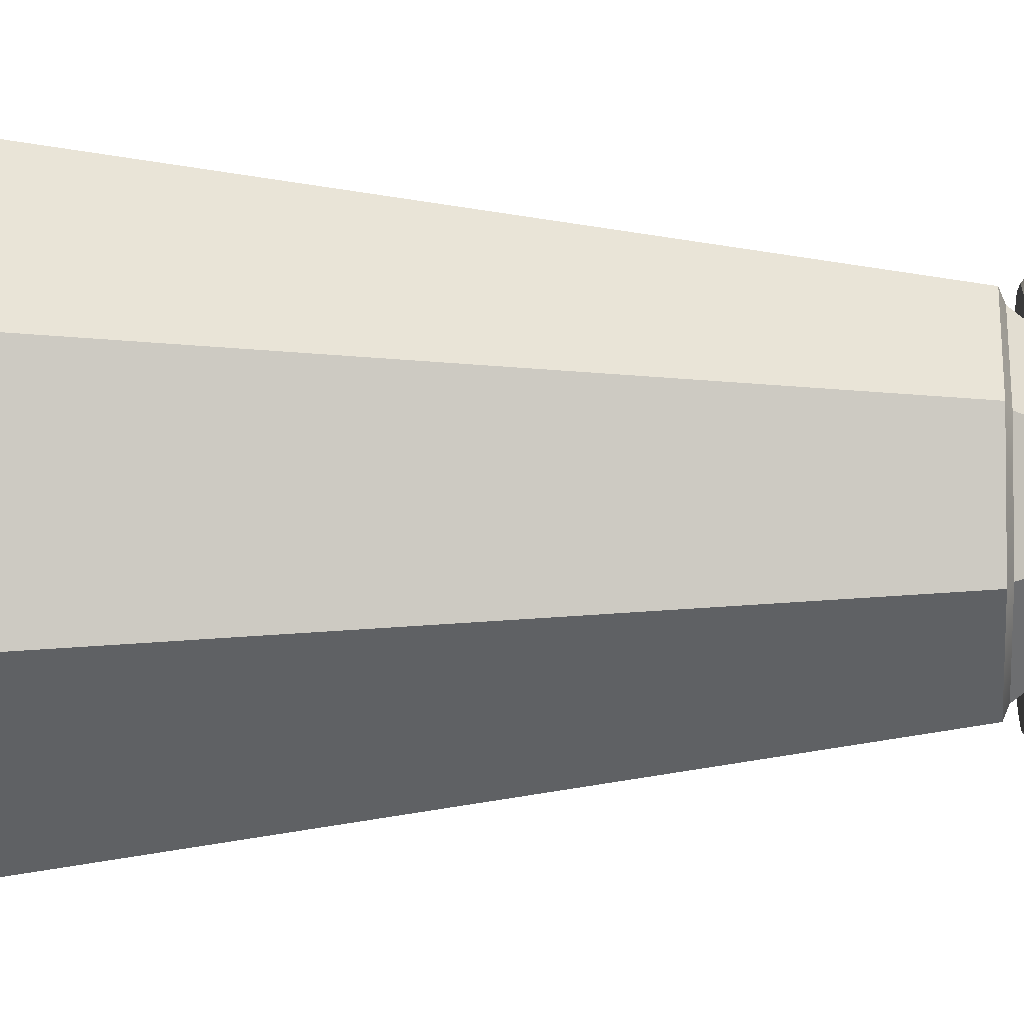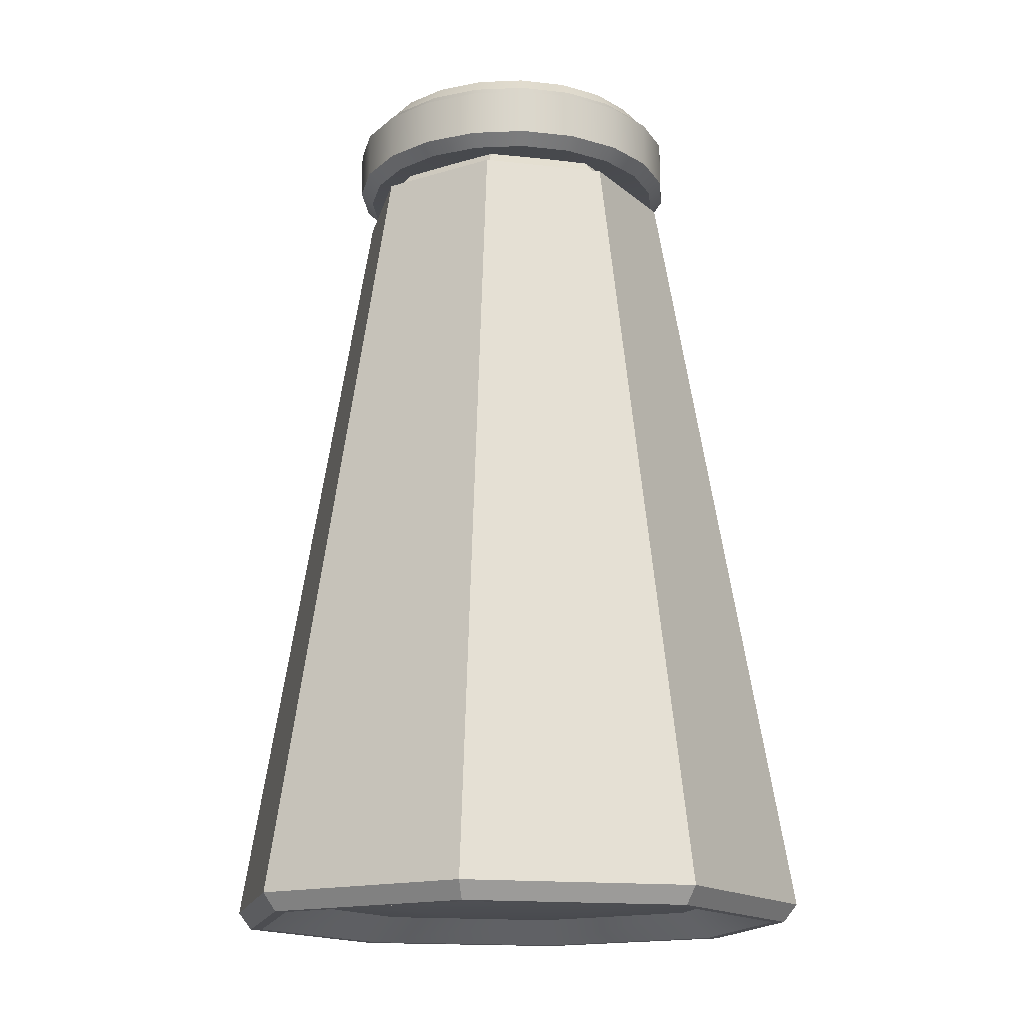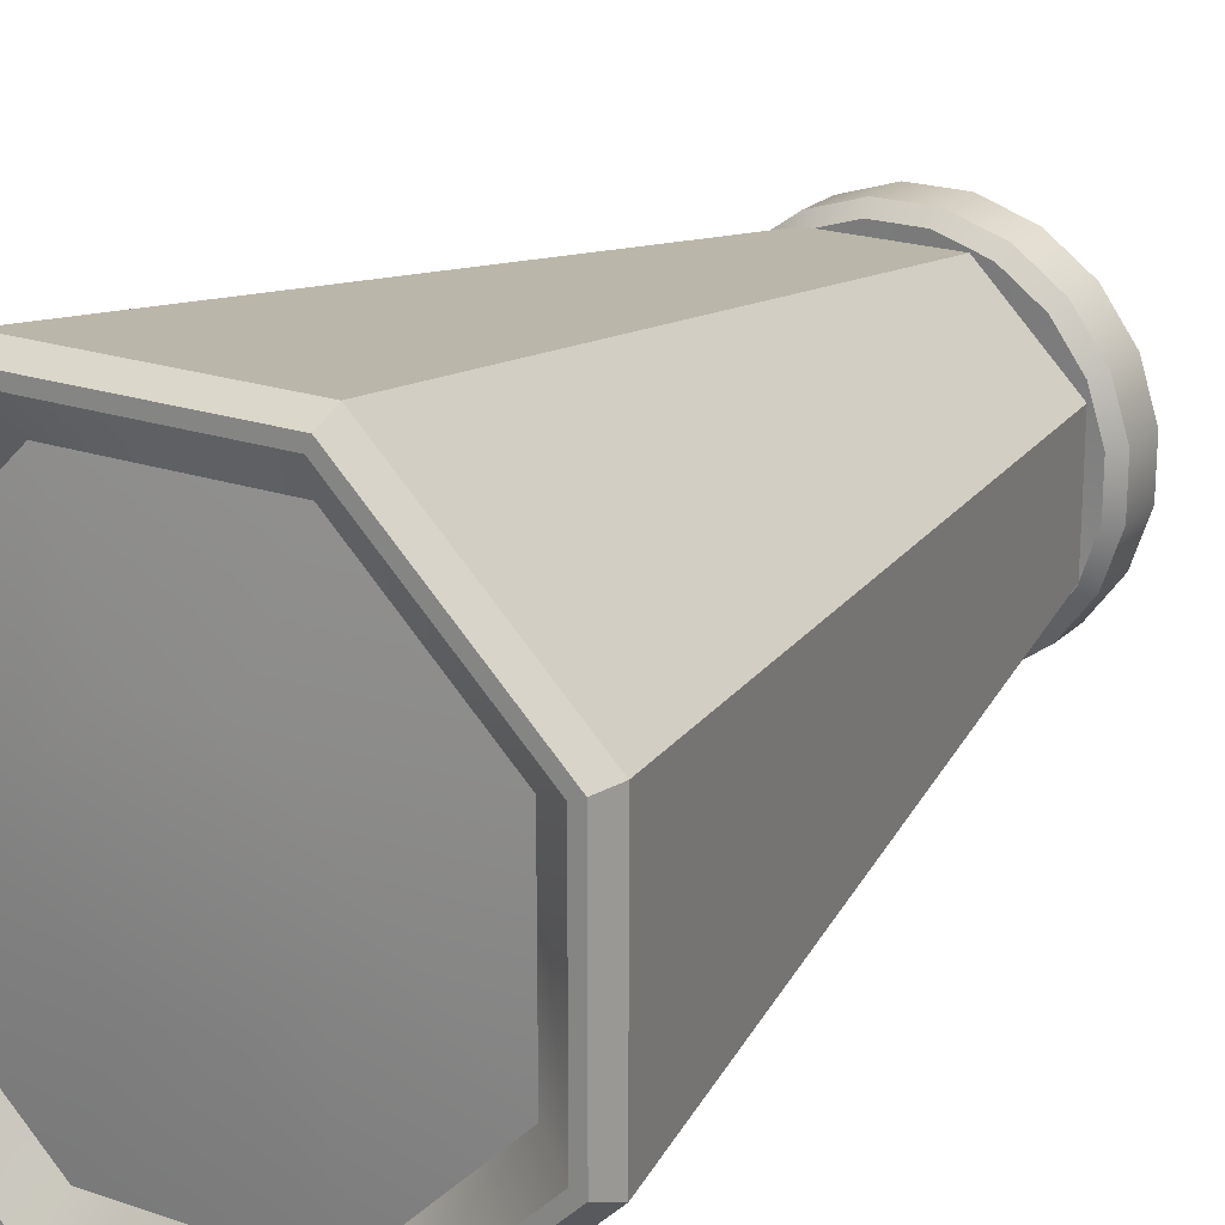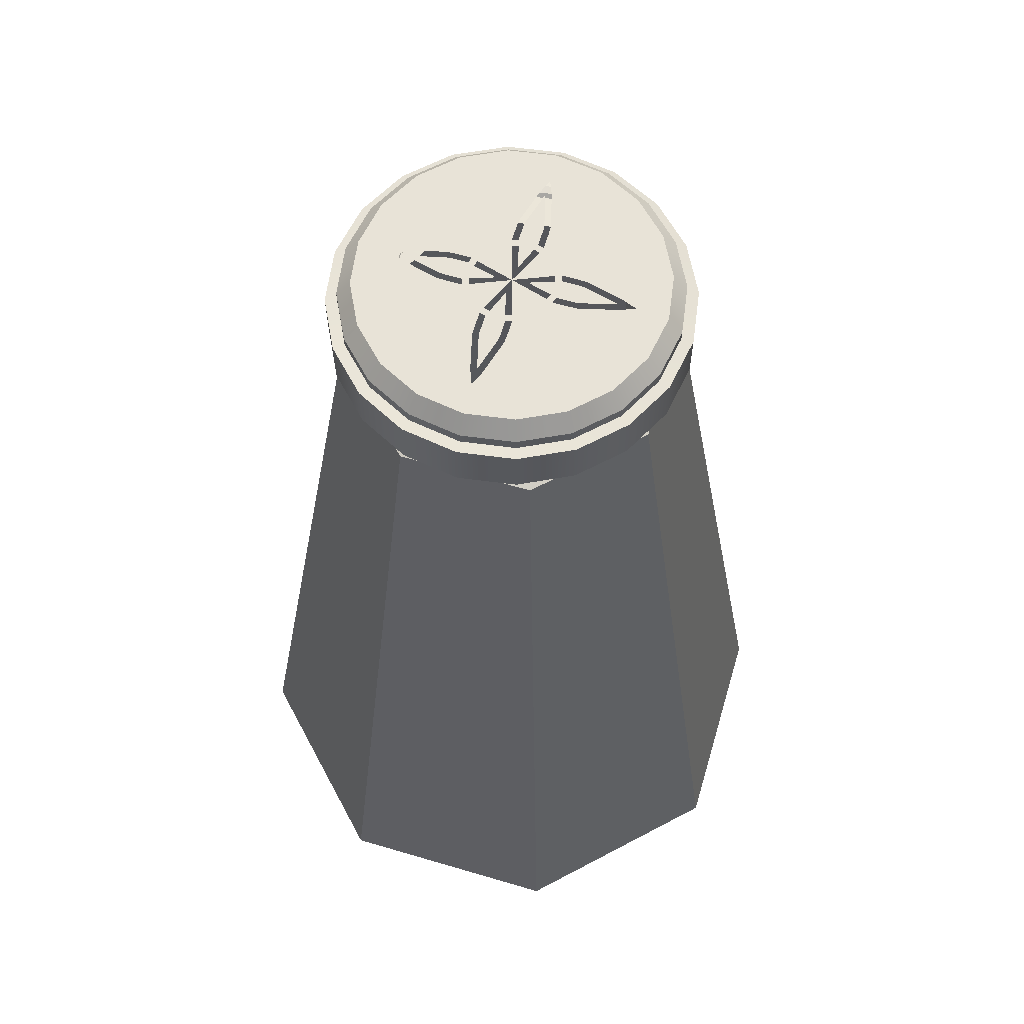
<metadata>
{"format":"obj","ext":"obj","renderer":"f3d","projection":"perspective","resolution":1024,"background":"white","views":[{"elev":-3.5,"azim":96.3,"up":"+Z"},{"elev":-16.1,"azim":166.9,"up":"+Y"},{"elev":21.1,"azim":31.4,"up":"+Z"},{"elev":61.9,"azim":61.7,"up":"+Y"}]}
</metadata>
<code>
o pepper
v -0.009292 -0.03695 0.003849
v -0.003849 -0.03695 0.009292
v -0.0246 -0.03852 0.01019
v -0.01019 -0.03852 0.0246
v 0.0142 0.04756 -0.007237
v 0.01019 -0.03852 0.0246
v 0.003849 -0.03695 0.009292
v 0.0246 -0.03852 0.01019
v 0.0246 -0.03852 -0.01019
v 0.009292 -0.03695 0.003849
v 0.009292 -0.03695 -0.003849
v 0.003849 -0.03695 -0.009292
v -0.003849 -0.03695 -0.009292
v -0.02127 -0.03598 -0.00881
v -0.02127 -0.03598 0.00881
v -0.00881 -0.03598 0.02127
v 0.00881 -0.03598 0.02127
v 0.02127 -0.03598 0.00881
v 0.02127 -0.03598 -0.00881
v 0.00881 -0.03598 -0.02127
v -0.00881 -0.03598 -0.02127
v -0.0246 -0.03852 -0.01019
v 0.01019 -0.03852 -0.0246
v -0.01019 -0.03852 -0.0246
v -0.005211 0.04217 -0.01258
v 0.005211 0.04217 -0.01258
v -0.01369 0.04067 -0.005671
v -0.0257 -0.03852 -0.01064
v -0.01369 0.04067 0.005671
v -0.005671 0.04067 0.01369
v -0.0257 -0.03852 0.01064
v -0.01064 -0.03852 0.0257
v 0.01064 -0.03852 0.0257
v 0.0257 -0.03852 0.01064
v 0.0257 -0.03852 -0.01064
v 0.01064 -0.03852 -0.0257
v -0.01064 -0.03852 -0.0257
v -0.01258 0.04217 -0.005211
v -0.01258 0.04217 0.005211
v -0.005211 0.04217 0.01258
v 0.005211 0.04217 0.01258
v 0.01258 0.04217 0.005211
v 0.01258 0.04217 -0.005211
v 0.01127 0.04756 -0.01127
v 0.007237 0.04756 -0.0142
v -0.002284 0.05019 -0.01442
v -0.007237 0.04756 -0.0142
v 0.002494 0.04756 -0.01574
v -0.002494 0.04756 -0.01574
v -0.009292 -0.03695 -0.003849
v -0.01127 0.04756 -0.01127
v -0.0142 0.04756 -0.007237
v -0.01574 0.04756 -0.002494
v -0.01574 0.04756 0.002494
v -0.0142 0.04756 0.007237
v -0.01127 0.04756 0.01127
v -0.007237 0.04756 0.0142
v -0.002494 0.04756 0.01574
v 0.002494 0.04756 0.01574
v 0.007237 0.04756 0.0142
v 0.01127 0.04756 0.01127
v 0.0142 0.04756 0.007237
v 0.01574 0.04756 0.002494
v 0.01574 0.04756 -0.002494
v -0.01494 0.04013 -0.006189
v -0.02693 -0.03681 -0.01115
v -0.01494 0.04013 0.006189
v -0.02693 -0.03681 0.01115
v -0.006189 0.04013 0.01494
v -0.01115 -0.03681 0.02693
v 0.006189 0.04013 0.01494
v 0.01115 -0.03681 0.02693
v 0.01494 0.04013 0.006189
v 0.02693 -0.03681 0.01115
v 0.01494 0.04013 -0.006189
v 0.02693 -0.03681 -0.01115
v 0.006189 0.04013 -0.01494
v 0.01115 -0.03681 -0.02693
v 0.005671 0.04067 0.01369
v 0.01369 0.04067 0.005671
v 0.01369 0.04067 -0.005671
v -0.006189 0.04013 -0.01494
v -0.005671 0.04067 -0.01369
v 0.005671 0.04067 -0.01369
v -0.01115 -0.03681 -0.02693
v 0.002284 0.05019 -0.01442
v 0.006629 0.05019 -0.01301
v 0.01032 0.05019 -0.01032
v 0.01301 0.05019 -0.006629
v 0.01442 0.05019 -0.002284
v 0.01442 0.05019 0.002284
v 0.01301 0.05019 0.006629
v 0.01032 0.05019 0.01032
v 0.006629 0.05019 0.01301
v 0.002284 0.05019 0.01442
v -0.002284 0.05019 0.01442
v -0.006629 0.05019 0.01301
v -0.01032 0.05019 0.01032
v -0.01301 0.05019 0.006629
v -0.01442 0.05019 0.002284
v -0.01442 0.05019 -0.002284
v -0.01301 0.05019 -0.006629
v -0.01032 0.05019 -0.01032
v -0.006629 0.05019 -0.01301
v 0.007988 0.05019 -0.008317
v -0.007988 0.05019 -0.008317
v 0.01228 0.05019 -0.001974
v -0.01228 0.05019 -0.001974
v 0.01228 0.05019 0.001974
v -0.01228 0.05019 0.001974
v 0.007988 0.05019 0.008317
v -0.007988 0.05019 0.008317
v 0.002258 0.05019 -0.003905
v 0.001719 0.05019 -0.0042
v 0.001447 0.05019 -0.00361
v 0.001984 0.05019 -0.003345
v 0 0.05019 -0
v 0.000931 0.05019 -0.001127
v 0.003576 0.05019 -0.002587
v 0.003016 0.05019 -0.002313
v 0.003281 0.05019 -0.001776
v 0.003871 0.05019 -0.002048
v 0.003423 0.05019 -0.005862
v 0.002791 0.05019 -0.005273
v 0.003503 0.05019 -0.005151
v 0.003981 0.05019 -0.005506
v 0.004822 0.05019 -0.003832
v 0.004944 0.05019 -0.00312
v 0.005533 0.05019 -0.003752
v 0.005177 0.05019 -0.00431
v 0.006606 0.05019 -0.007727
v 0.006868 0.05019 -0.007197
v 0.007398 0.05019 -0.006935
v -0.003576 0.05019 -0.002587
v -0.003871 0.05019 -0.002048
v -0.003281 0.05019 -0.001776
v -0.003016 0.05019 -0.002313
v -0.000931 0.05019 -0.001127
v -0.002258 0.05019 -0.003905
v -0.001984 0.05019 -0.003345
v -0.001447 0.05019 -0.00361
v -0.001719 0.05019 -0.0042
v -0.005533 0.05019 -0.003752
v -0.004944 0.05019 -0.00312
v -0.004821 0.05019 -0.003832
v -0.005177 0.05019 -0.00431
v -0.003503 0.05019 -0.005151
v -0.002791 0.05019 -0.005273
v -0.003423 0.05019 -0.005862
v -0.003981 0.05019 -0.005506
v -0.007398 0.05019 -0.006935
v -0.006868 0.05019 -0.007197
v -0.006606 0.05019 -0.007727
v 0.000931 0.05019 0.001127
v 0.001447 0.05019 0.00361
v 0.001719 0.05019 0.0042
v 0.002258 0.05019 0.003905
v 0.001984 0.05019 0.003345
v 0.003281 0.05019 0.001776
v 0.003016 0.05019 0.002313
v 0.003576 0.05019 0.002586
v 0.003871 0.05019 0.002047
v 0.003503 0.05019 0.00515
v 0.002791 0.05019 0.005273
v 0.003423 0.05019 0.005862
v 0.003981 0.05019 0.005506
v 0.006606 0.05019 0.007727
v 0.007398 0.05019 0.006935
v 0.006868 0.05019 0.007197
v 0.004822 0.05019 0.003832
v 0.005177 0.05019 0.00431
v 0.005533 0.05019 0.003752
v 0.004944 0.05019 0.00312
v -0.007398 0.05019 0.006935
v -0.006606 0.05019 0.007727
v -0.006868 0.05019 0.007197
v -0.003423 0.05019 0.005862
v -0.002791 0.05019 0.005273
v -0.003503 0.05019 0.00515
v -0.003981 0.05019 0.005506
v -0.005533 0.05019 0.003752
v -0.005177 0.05019 0.00431
v -0.004821 0.05019 0.003832
v -0.004944 0.05019 0.00312
v -0.002258 0.05019 0.003905
v -0.001719 0.05019 0.0042
v -0.001447 0.05019 0.00361
v -0.001984 0.05019 0.003345
v -0.000931 0.05019 0.001127
v -0.003576 0.05019 0.002586
v -0.003016 0.05019 0.002313
v -0.003281 0.05019 0.001776
v -0.003871 0.05019 0.002047
v -0.001971 0.05019 -0.01228
v 0.001971 0.05019 -0.01228
v 0.001971 0.05019 0.01228
v -0.001971 0.05019 0.01228
v -0.007237 0.04861 -0.0142
v -0.002494 0.04861 -0.01574
v 0.002494 0.04861 -0.01574
v 0.007237 0.04861 -0.0142
v 0.01127 0.04861 -0.01127
v 0.0142 0.04861 -0.007237
v 0.01574 0.04861 -0.002494
v 0.01574 0.04861 0.002494
v 0.0142 0.04861 0.007237
v 0.01127 0.04861 0.01127
v 0.007237 0.04861 0.0142
v 0.002494 0.04861 0.01574
v -0.002494 0.04861 0.01574
v -0.007237 0.04861 0.0142
v -0.01127 0.04861 0.01127
v -0.0142 0.04861 0.007237
v -0.01574 0.04861 0.002494
v -0.01574 0.04861 -0.002494
v -0.0142 0.04861 -0.007237
v -0.01127 0.04861 -0.01127
v -0.001955 0.04811 -0.01234
v 0.001955 0.04811 -0.01234
v 0.005674 0.04811 -0.01114
v 0.008837 0.04811 -0.008837
v 0.01114 0.04811 -0.005674
v 0.01234 0.04811 -0.001955
v 0.01234 0.04811 0.001955
v 0.01114 0.04811 0.005674
v 0.008837 0.04811 0.008837
v 0.005674 0.04811 0.01114
v 0.001955 0.04811 0.01234
v -0.001955 0.04811 0.01234
v -0.005674 0.04811 0.01114
v -0.008837 0.04811 0.008837
v -0.01114 0.04811 0.005674
v -0.01234 0.04811 0.001955
v -0.01234 0.04811 -0.001955
v -0.01114 0.04811 -0.005674
v -0.008837 0.04811 -0.008837
v -0.005674 0.04811 -0.01114
v -0.001927 0.04207 -0.01217
v 0.001927 0.04207 -0.01217
v 0.005593 0.04207 -0.01098
v 0.008711 0.04207 -0.008711
v 0.01098 0.04207 -0.005593
v 0.01217 0.04207 -0.001927
v 0.01217 0.04207 0.001927
v 0.01098 0.04207 0.005593
v 0.008711 0.04207 0.008711
v 0.005593 0.04207 0.01098
v 0.001927 0.04207 0.01217
v -0.001927 0.04207 0.01217
v -0.005593 0.04207 0.01098
v -0.008711 0.04207 0.008711
v -0.01098 0.04207 0.005593
v -0.01217 0.04207 0.001927
v -0.01217 0.04207 -0.001927
v -0.01098 0.04207 -0.005593
v -0.008711 0.04207 -0.008711
v -0.005593 0.04207 -0.01098
v -0.001927 0.04724 -0.01217
v 0.001927 0.04724 -0.01217
v 0.005593 0.04724 -0.01098
v 0.008711 0.04724 -0.008711
v 0.01098 0.04724 -0.005593
v 0.01217 0.04724 -0.001927
v 0.01217 0.04724 0.001927
v 0.01098 0.04724 0.005593
v 0.008711 0.04724 0.008711
v 0.005593 0.04724 0.01098
v 0.001927 0.04724 0.01217
v -0.001927 0.04724 0.01217
v -0.005593 0.04724 0.01098
v -0.008711 0.04724 0.008711
v -0.01098 0.04724 0.005593
v -0.01217 0.04724 0.001927
v -0.01217 0.04724 -0.001927
v -0.01098 0.04724 -0.005593
v -0.008711 0.04724 -0.008711
v -0.005593 0.04724 -0.01098
v -0.00267 0.04758 -0.01686
v 0.00267 0.04758 -0.01686
v 0.007748 0.04758 -0.01521
v 0.01207 0.04758 -0.01207
v 0.01521 0.04758 -0.007748
v 0.01686 0.04758 -0.00267
v 0.01686 0.04758 0.00267
v 0.01521 0.04758 0.007748
v 0.01207 0.04758 0.01207
v 0.007748 0.04758 0.01521
v 0.00267 0.04758 0.01686
v -0.00267 0.04758 0.01686
v -0.007748 0.04758 0.01521
v -0.01207 0.04758 0.01207
v -0.01521 0.04758 0.007748
v -0.01686 0.04758 0.00267
v -0.01686 0.04758 -0.00267
v -0.01521 0.04758 -0.007748
v -0.01207 0.04758 -0.01207
v -0.007748 0.04758 -0.01521
v -0.002475 0.04182 -0.01563
v -0.00267 0.04296 -0.01686
v 0.00267 0.04296 -0.01686
v 0.002475 0.04182 -0.01563
v 0.007748 0.04296 -0.01521
v 0.007184 0.04182 -0.0141
v 0.01207 0.04296 -0.01207
v 0.01119 0.04182 -0.01119
v 0.01521 0.04296 -0.007748
v 0.0141 0.04182 -0.007184
v 0.01686 0.04296 -0.00267
v 0.01563 0.04182 -0.002475
v 0.01686 0.04296 0.00267
v 0.01563 0.04182 0.002475
v 0.01521 0.04296 0.007748
v 0.0141 0.04182 0.007184
v 0.01207 0.04296 0.01207
v 0.01119 0.04182 0.01119
v 0.007748 0.04296 0.01521
v 0.007184 0.04182 0.0141
v 0.00267 0.04296 0.01686
v 0.002475 0.04182 0.01563
v -0.00267 0.04296 0.01686
v -0.002475 0.04182 0.01563
v -0.007748 0.04296 0.01521
v -0.007184 0.04182 0.0141
v -0.01207 0.04296 0.01207
v -0.01119 0.04182 0.01119
v -0.01521 0.04296 0.007748
v -0.0141 0.04182 0.007184
v -0.01686 0.04296 0.00267
v -0.01563 0.04182 0.002475
v -0.01686 0.04296 -0.00267
v -0.01563 0.04182 -0.002475
v -0.01521 0.04296 -0.007748
v -0.0141 0.04182 -0.007184
v -0.01207 0.04296 -0.01207
v -0.01119 0.04182 -0.01119
v -0.007748 0.04296 -0.01521
v -0.007184 0.04182 -0.0141
v 0 -0.03695 -0
f 216 102 103 217
f 203 89 90 204
f 205 91 92 206
f 87 86 195 105
f 207 93 94 208
f 96 95 196 197
f 176 180 182
f 206 92 93 207
f 214 100 101 215
f 92 91 109 111
f 213 99 100 214
f 145 134 139 147
f 212 98 99 213
f 211 97 98 212
f 210 96 97 211
f 100 99 112 110
f 209 95 96 210
f 95 94 111 196
f 215 101 102 216
f 208 94 95 209
f 201 87 88 202
f 200 86 87 201
f 99 98 97 112
f 204 90 91 205
f 91 90 107 109
f 86 46 194 195
f 90 89 105 107
f 198 104 46 199
f 202 88 89 203
f 217 103 104 198
f 199 46 86 200
f 117 136 192
f 166 169 171
f 97 96 197 112
f 154 158 160
f 179 185 190 183
f 103 102 106 104
f 88 87 105 89
f 102 101 108 106
f 101 100 110 108
f 122 162 173 128
f 131 153 149 123
f 194 106 105 195
f 142 114 124 148
f 168 133 129 172
f 144 184 193 135
f 108 110 112 106
f 117 187 155
f 175 167 165 177
f 116 118 120
f 178 164 156 186
f 105 111 109 107
f 137 138 140
f 117 159 121
f 126 130 132
f 146 150 152
f 188 189 191
f 151 174 181 143
f 112 197 196 111
f 157 163 170 161
f 117 115 141
f 119 113 116 120
f 125 127 130 126
f 139 134 137 140
f 145 147 150 146
f 157 161 160 158
f 170 163 166 171
f 179 183 182 180
f 190 185 188 191
f 162 122 121 159
f 111 105 133 168
f 128 173 172 129
f 114 142 141 115
f 105 106 153 131
f 148 124 123 149
f 106 112 174 151
f 184 144 143 181
f 135 193 192 136
f 112 111 167 175
f 164 178 177 165
f 186 156 155 187
f 125 113 119 127
f 119 120 121 122
f 116 113 114 115
f 139 140 141 142
f 137 134 135 136
f 188 185 186 187
f 155 156 157 158
f 190 191 192 193
f 162 159 160 161
f 94 93 92 111
f 46 104 106 194
f 47 198 199 49
f 45 201 202 44
f 48 200 201 45
f 51 217 198 47
f 52 216 217 51
f 53 215 216 52
f 54 214 215 53
f 55 213 214 54
f 56 212 213 55
f 57 211 212 56
f 58 210 211 57
f 59 209 210 58
f 60 208 209 59
f 61 207 208 60
f 62 206 207 61
f 63 205 206 62
f 64 204 205 63
f 5 203 204 64
f 44 202 203 5
f 49 199 200 48
f 51 47 237 236
f 58 57 230 229
f 5 64 223 222
f 47 49 218 237
f 57 56 231 230
f 64 63 224 223
f 56 55 232 231
f 63 62 225 224
f 55 54 233 232
f 62 61 226 225
f 49 48 219 218
f 54 53 234 233
f 61 60 227 226
f 48 45 220 219
f 53 52 235 234
f 60 59 228 227
f 45 44 221 220
f 52 51 236 235
f 59 58 229 228
f 44 5 222 221
f 300 299 278 279
f 252 251 325 327
f 245 244 311 313
f 253 252 327 329
f 246 245 313 315
f 254 253 329 331
f 247 246 315 317
f 238 257 337 298
f 255 254 331 333
f 248 247 317 319
f 241 240 303 305
f 256 255 333 335
f 249 248 319 321
f 242 241 305 307
f 257 256 335 337
f 250 249 321 323
f 243 242 307 309
f 251 250 323 325
f 244 243 309 311
f 320 318 288 289
f 275 276 296 295
f 262 263 283 282
f 322 320 289 290
f 276 277 297 296
f 263 264 284 283
f 324 322 290 291
f 277 258 278 297
f 264 265 285 284
f 326 324 291 292
f 299 336 297 278
f 265 266 286 285
f 328 326 292 293
f 302 300 279 280
f 266 267 287 286
f 330 328 293 294
f 304 302 280 281
f 267 268 288 287
f 332 330 294 295
f 306 304 281 282
f 268 269 289 288
f 334 332 295 296
f 308 306 282 283
f 269 270 290 289
f 336 334 296 297
f 310 308 283 284
f 270 271 291 290
f 240 239 301 303
f 312 310 284 285
f 271 272 292 291
f 258 259 279 278
f 314 312 285 286
f 272 273 293 292
f 259 260 280 279
f 316 314 286 287
f 273 274 294 293
f 260 261 281 280
f 318 316 287 288
f 274 275 295 294
f 261 262 282 281
f 299 300 301 298
f 300 302 303 301
f 302 304 305 303
f 304 306 307 305
f 306 308 309 307
f 308 310 311 309
f 310 312 313 311
f 312 314 315 313
f 314 316 317 315
f 316 318 319 317
f 318 320 321 319
f 320 322 323 321
f 322 324 325 323
f 324 326 327 325
f 326 328 329 327
f 328 330 331 329
f 330 332 333 331
f 332 334 335 333
f 334 336 337 335
f 336 299 298 337
f 239 238 298 301
f 72 70 32 33
f 83 27 38 25
f 68 66 28 31
f 82 65 27 83
f 81 84 26 43
f 20 19 11 12
f 66 65 82 85
f 15 14 50 1
f 75 77 84 81
f 32 31 3 4
f 16 15 1 2
f 67 69 30 29
f 19 18 10 11
f 66 85 37 28
f 84 83 25 26
f 50 13 338
f 76 75 73 74
f 76 74 34 35
f 68 67 65 66
f 78 77 75 76
f 22 24 21 14
f 74 73 71 72
f 85 78 36 37
f 70 69 67 68
f 6 4 16 17
f 72 71 69 70
f 3 22 14 15
f 4 3 15 16
f 78 76 35 36
f 74 72 33 34
f 28 37 24 22
f 8 6 17 18
f 85 82 77 78
f 70 68 31 32
f 34 33 6 8
f 21 20 12 13
f 77 82 83 84
f 31 28 22 3
f 33 32 4 6
f 69 71 79 30
f 18 17 7 10
f 27 29 39 38
f 37 36 23 24
f 71 73 80 79
f 14 21 13 50
f 65 67 29 27
f 30 79 41 40
f 24 23 20 21
f 9 8 18 19
f 17 16 2 7
f 36 35 9 23
f 23 9 19 20
f 80 81 43 42
f 79 80 42 41
f 73 75 81 80
f 29 30 40 39
f 35 34 8 9
f 13 12 338
f 11 10 338
f 7 2 338
f 1 50 338
f 12 11 338
f 10 7 338
f 2 1 338

</code>
